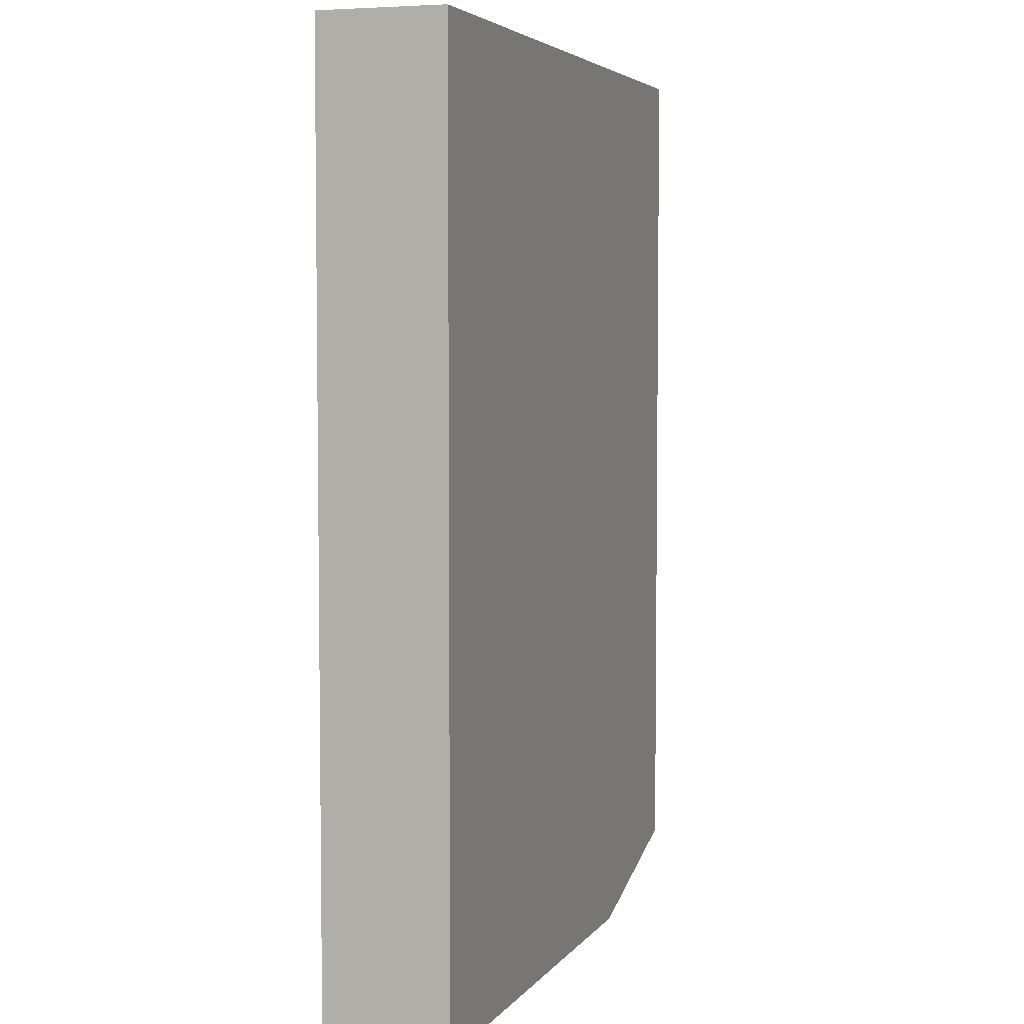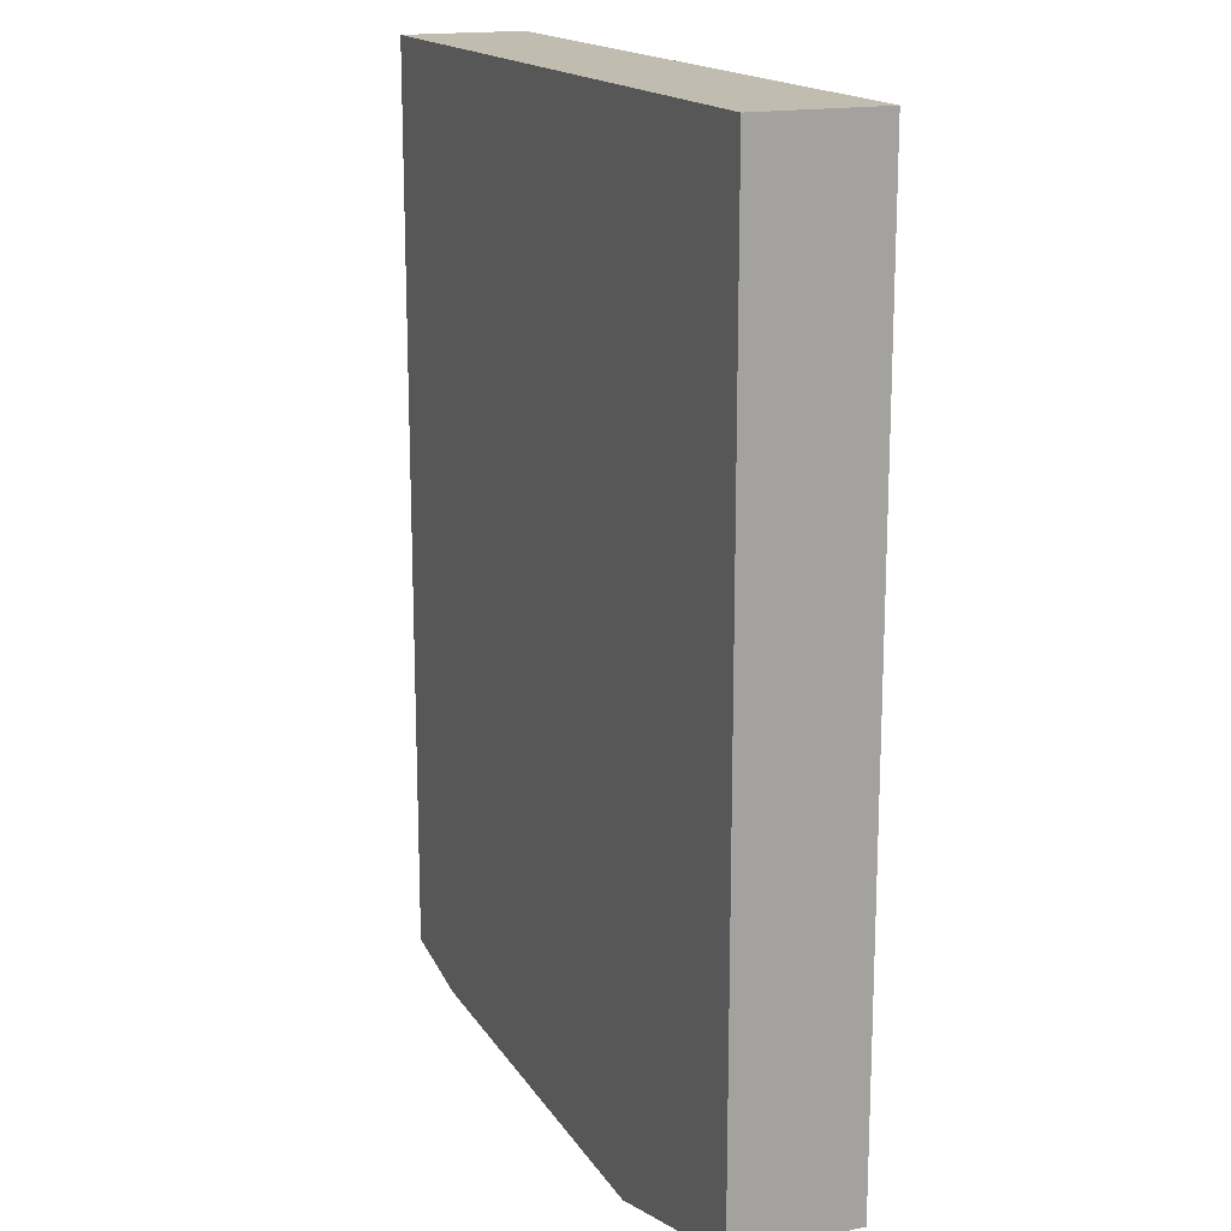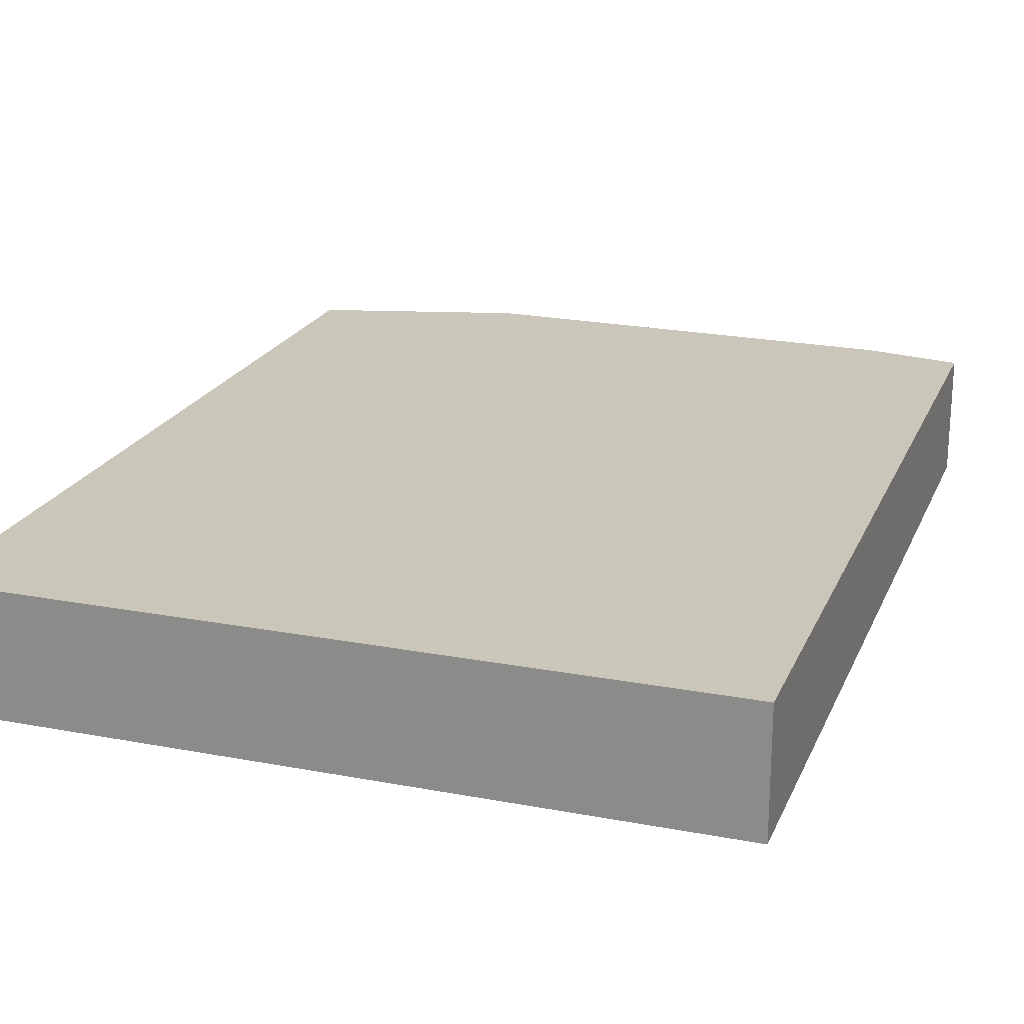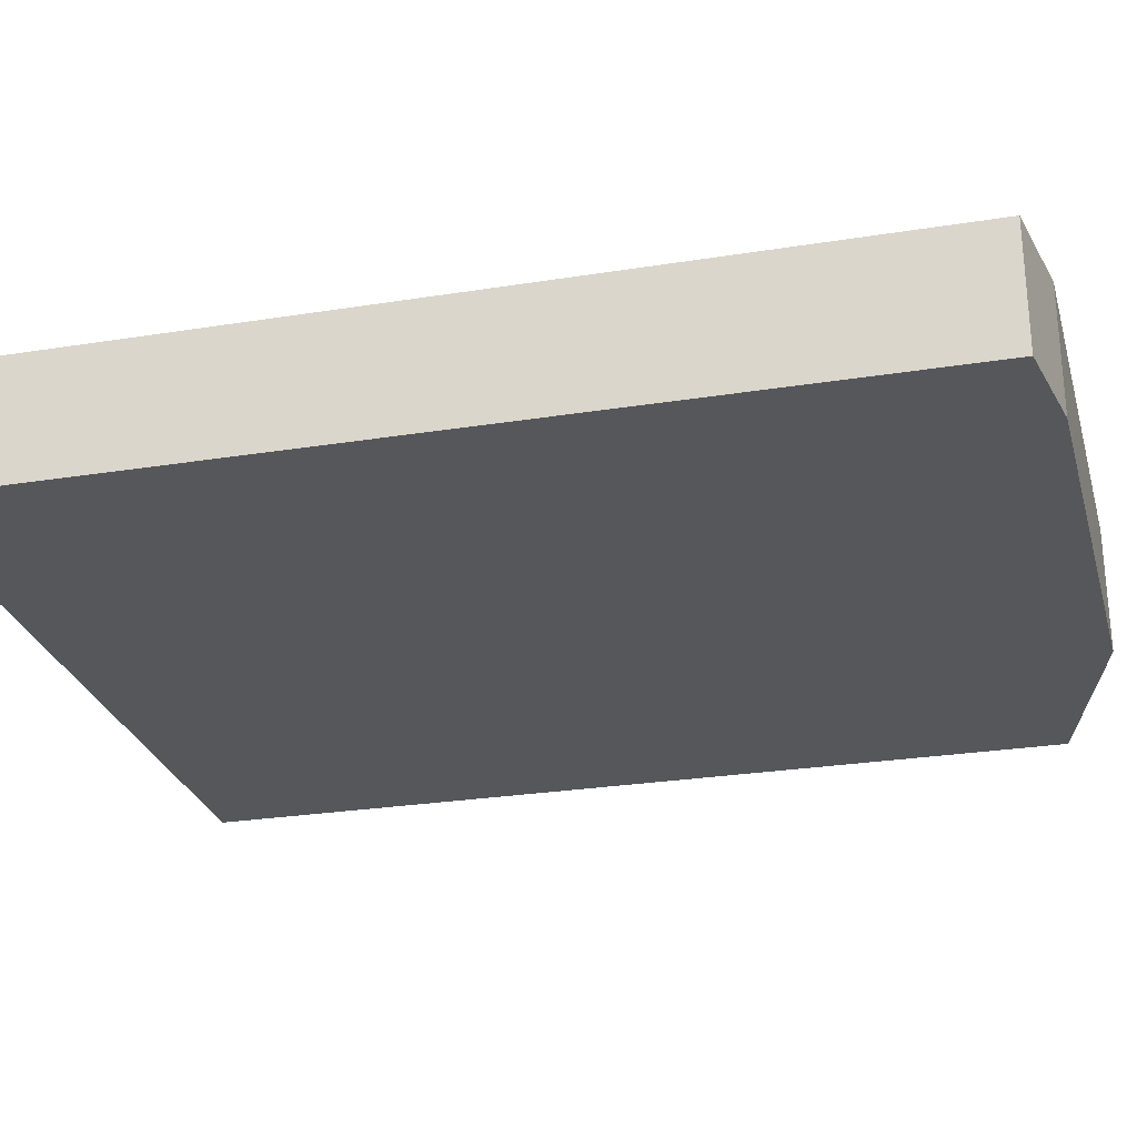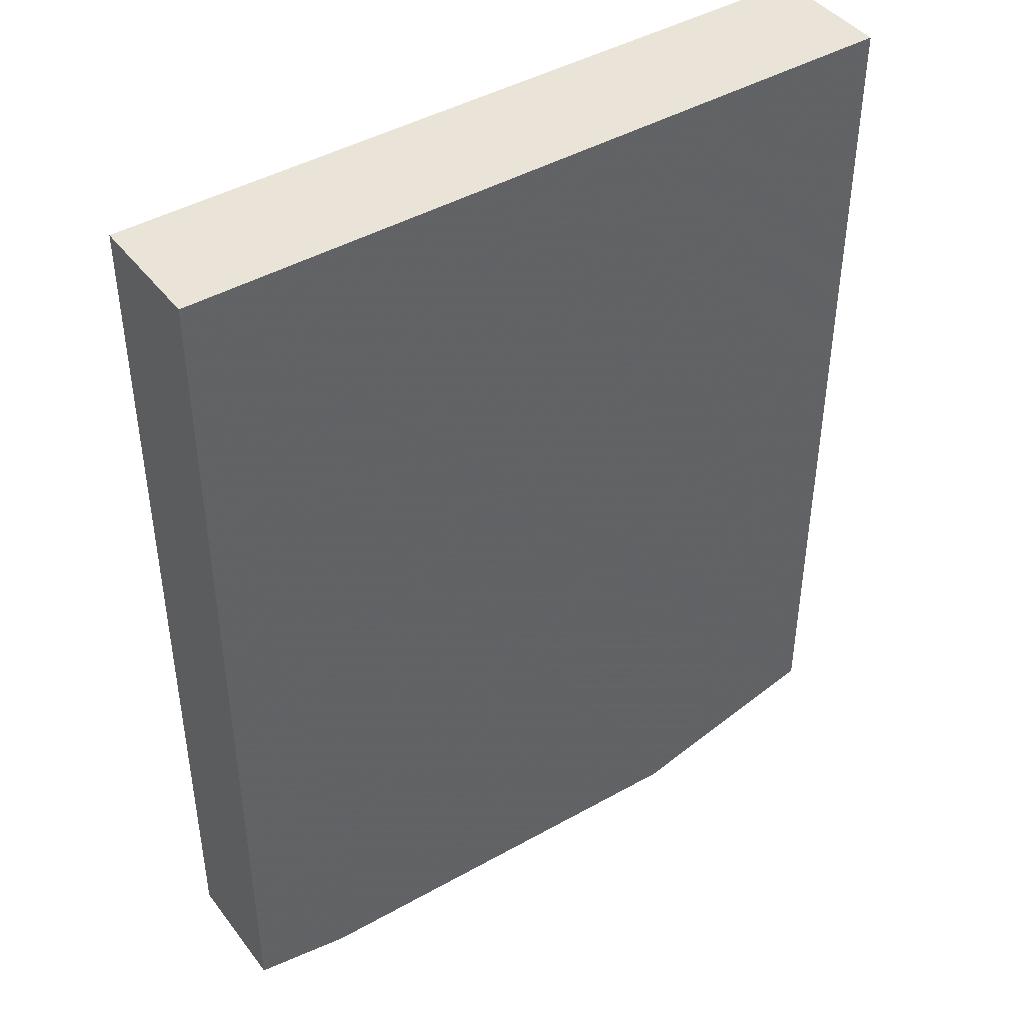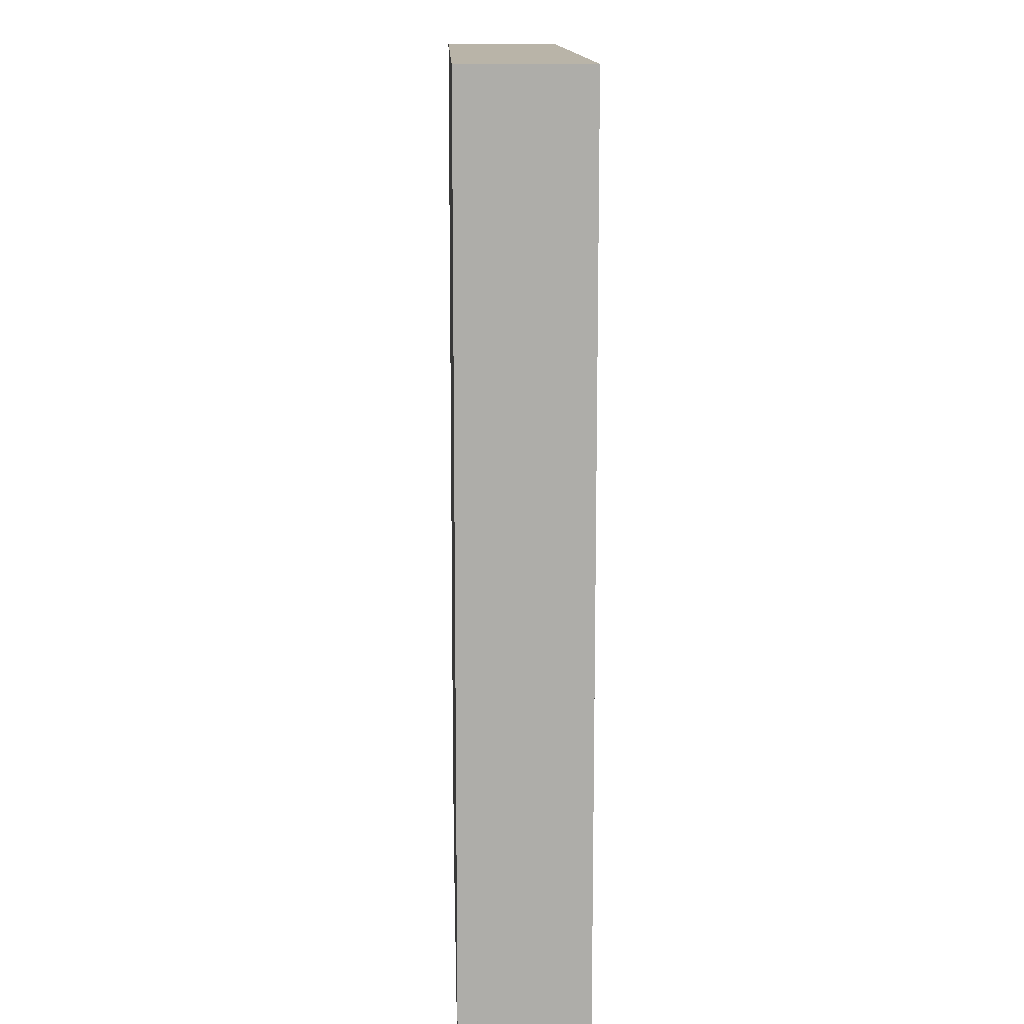
<metadata>
{"format":"obj","ext":"obj","renderer":"f3d","projection":"perspective","resolution":1024,"background":"white","views":[{"elev":4.9,"azim":-72.1,"up":"+Y"},{"elev":16.6,"azim":67.3,"up":"+Y"},{"elev":21.2,"azim":-161.3,"up":"+Z"},{"elev":-26.8,"azim":-76.0,"up":"+Z"},{"elev":43.1,"azim":-34.4,"up":"+Y"},{"elev":13.1,"azim":-91.8,"up":"+Y"}]}
</metadata>
<code>
g A_2_420_B01_P03
v 504.5 1207 420
v 504.5 1207 430
v 504.5 1213 420
v 504.5 1216 420
v 504.5 1229 420
v 504.5 1241 420
v 504.5 1255 420
v 504.5 1261 420
v 504.5 1268 420
v 504.5 1275 430
v 504.5 1276 420
v 504.5 1281 420
v 504.5 1281 430
v 505 1281 430
v 505.2 1207 430
v 509.5 1281 420
v 510.1 1281 420
v 510.2 1206 420
v 511.8 1206 420
v 512.5 1206 420
v 512.5 1206 430
v 515.4 1206 430
v 522.1 1281 420
v 528.8 1281 430
v 533.5 1205 420
v 534.5 1281 430
v 536.5 1281 420
v 539.7 1281 430
v 544.4 1281 430
v 544.8 1205 420
v 547.8 1205 420
v 547.8 1205 430
v 548.6 1281 430
v 549.2 1205 430
v 553.7 1281 420
v 557.6 1281 430
v 559.5 1281 430
v 563.1 1209 420
v 564 1209 430
v 564.5 1210 420
v 564.5 1210 430
v 564.5 1216 430
v 564.5 1237 420
v 564.5 1246 420
v 564.5 1249 430
v 564.5 1251 420
v 564.5 1252 430
v 564.5 1255 430
v 564.5 1256 420
v 564.5 1259 430
v 564.5 1260 420
v 564.5 1262 430
v 564.5 1272 430
v 564.5 1275 420
v 564.5 1281 420
v 564.5 1281 430
f 3 1 2
f 2 1 15
f 18 1 3
f 15 1 18
f 3 2 10
f 10 2 15
f 4 3 10
f 18 3 4
f 5 4 10
f 46 4 5
f 18 4 44
f 44 4 46
f 6 5 10
f 49 5 6
f 46 5 49
f 7 6 10
f 51 6 7
f 49 6 51
f 8 7 10
f 27 7 8
f 35 7 27
f 51 7 35
f 9 8 10
f 23 8 9
f 27 8 23
f 11 9 10
f 17 9 11
f 23 9 17
f 11 10 13
f 13 10 14
f 14 10 39
f 22 10 15
f 32 10 22
f 34 10 32
f 39 10 34
f 12 11 13
f 16 11 12
f 17 11 16
f 14 12 13
f 16 12 14
f 16 14 24
f 24 14 42
f 42 14 39
f 19 15 18
f 21 15 19
f 22 15 21
f 17 16 37
f 26 16 24
f 28 16 26
f 29 16 28
f 33 16 29
f 36 16 33
f 37 16 36
f 23 17 37
f 19 18 44
f 21 19 20
f 20 19 44
f 21 20 22
f 22 20 25
f 25 20 44
f 30 22 25
f 32 22 30
f 27 23 37
f 26 24 45
f 45 24 42
f 30 25 43
f 43 25 44
f 28 26 47
f 47 26 45
f 35 27 37
f 29 28 50
f 48 28 47
f 50 28 48
f 33 29 52
f 52 29 50
f 32 30 31
f 31 30 43
f 32 31 34
f 34 31 38
f 38 31 43
f 36 33 53
f 53 33 52
f 39 34 38
f 55 35 37
f 51 35 54
f 54 35 55
f 37 36 53
f 56 37 53
f 55 37 56
f 39 38 40
f 40 38 43
f 41 39 40
f 42 39 41
f 41 40 42
f 42 40 43
f 44 42 43
f 46 42 44
f 45 42 54
f 49 42 46
f 51 42 49
f 54 42 51
f 47 45 54
f 48 47 54
f 50 48 54
f 52 50 54
f 53 52 54
f 56 53 54
f 56 54 55

</code>
